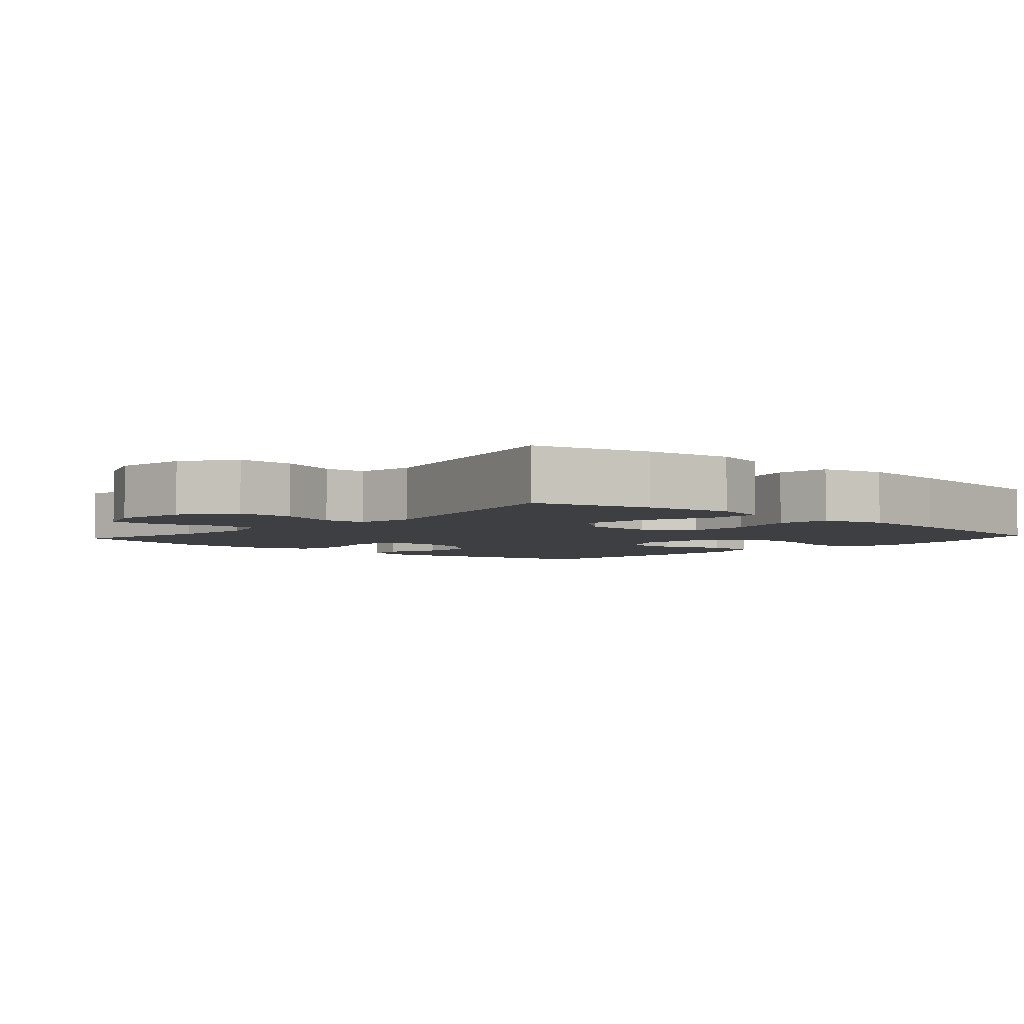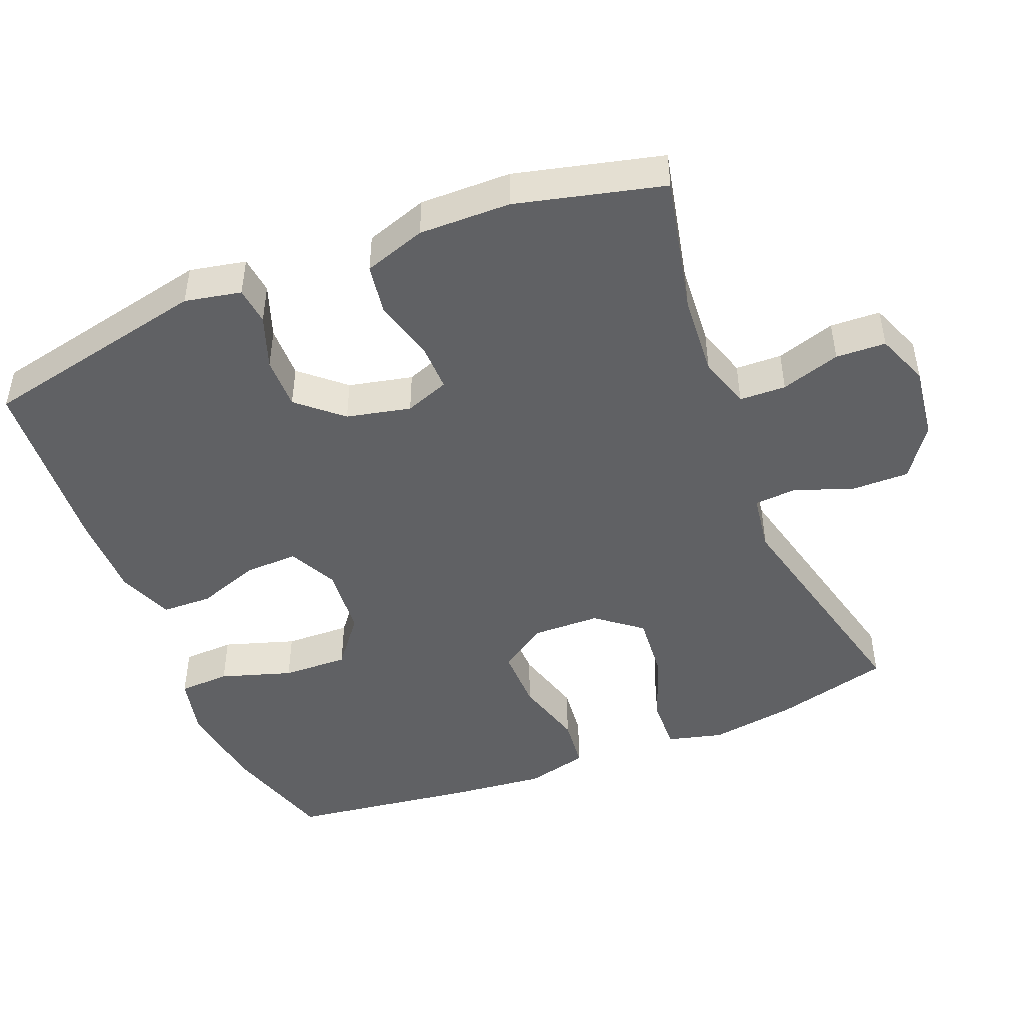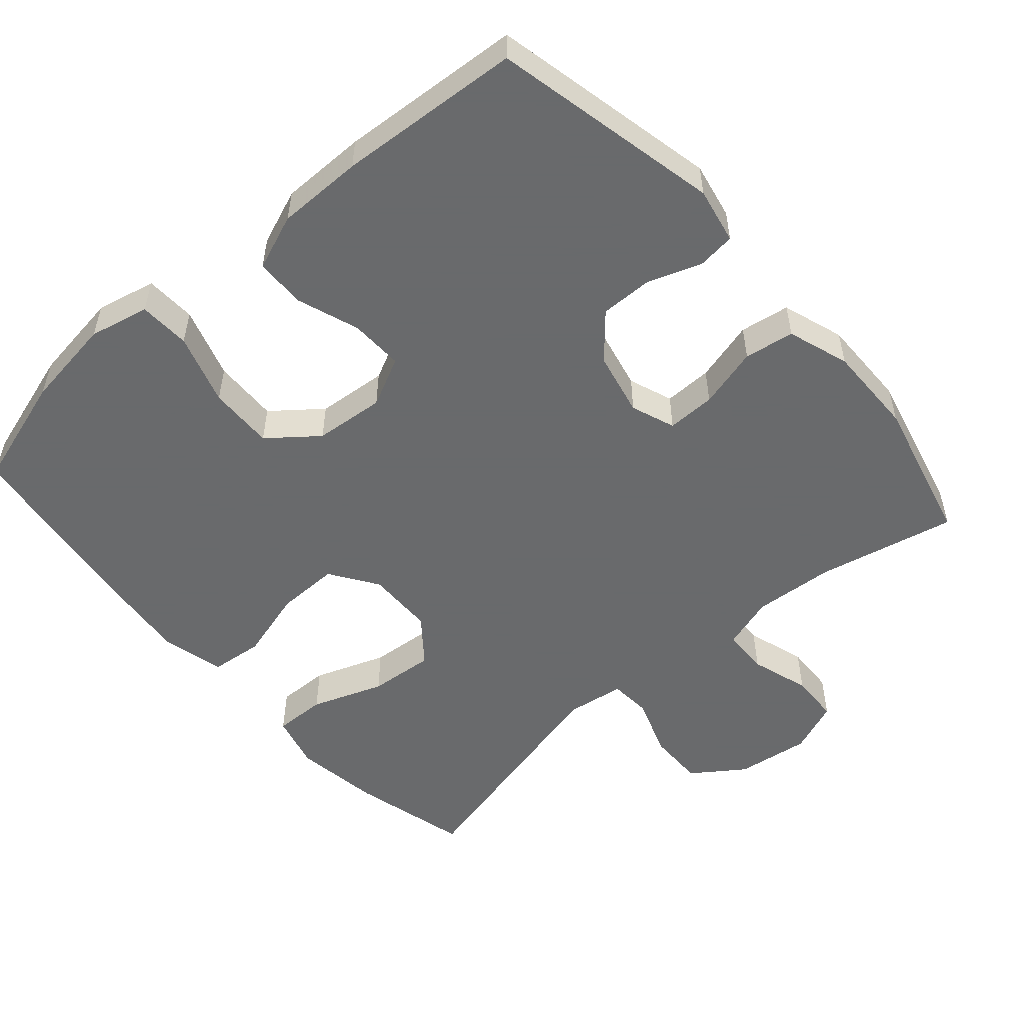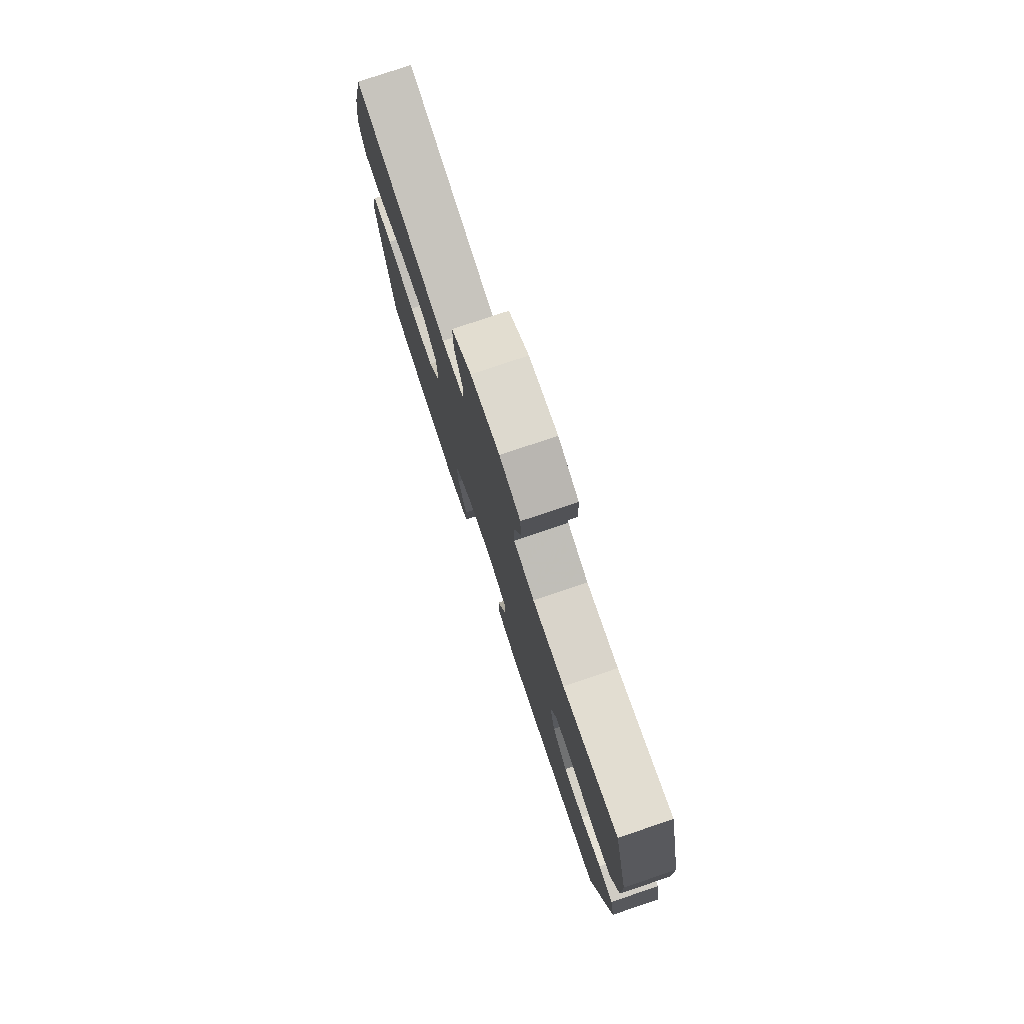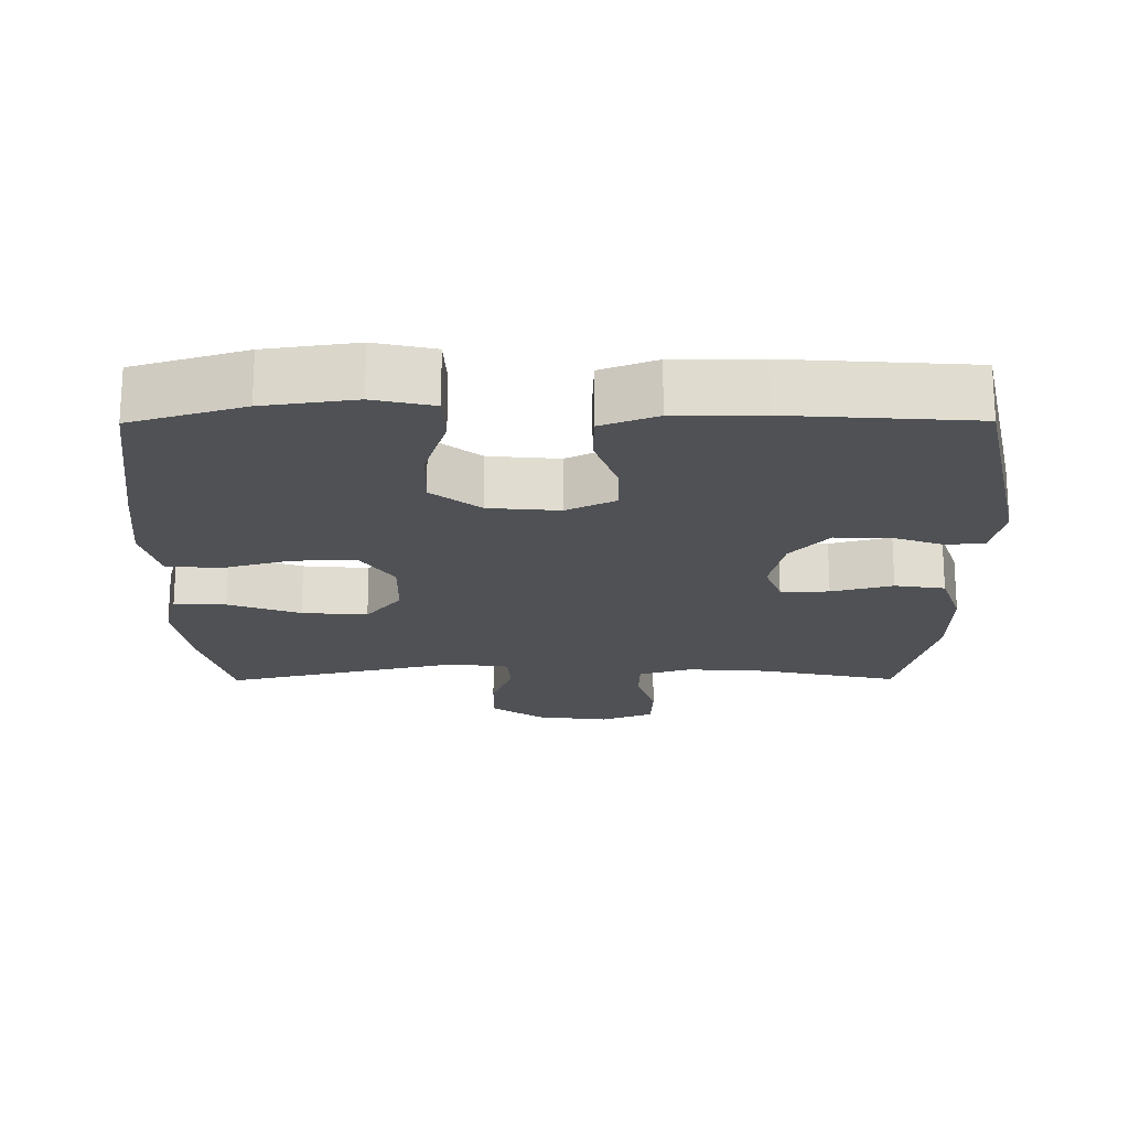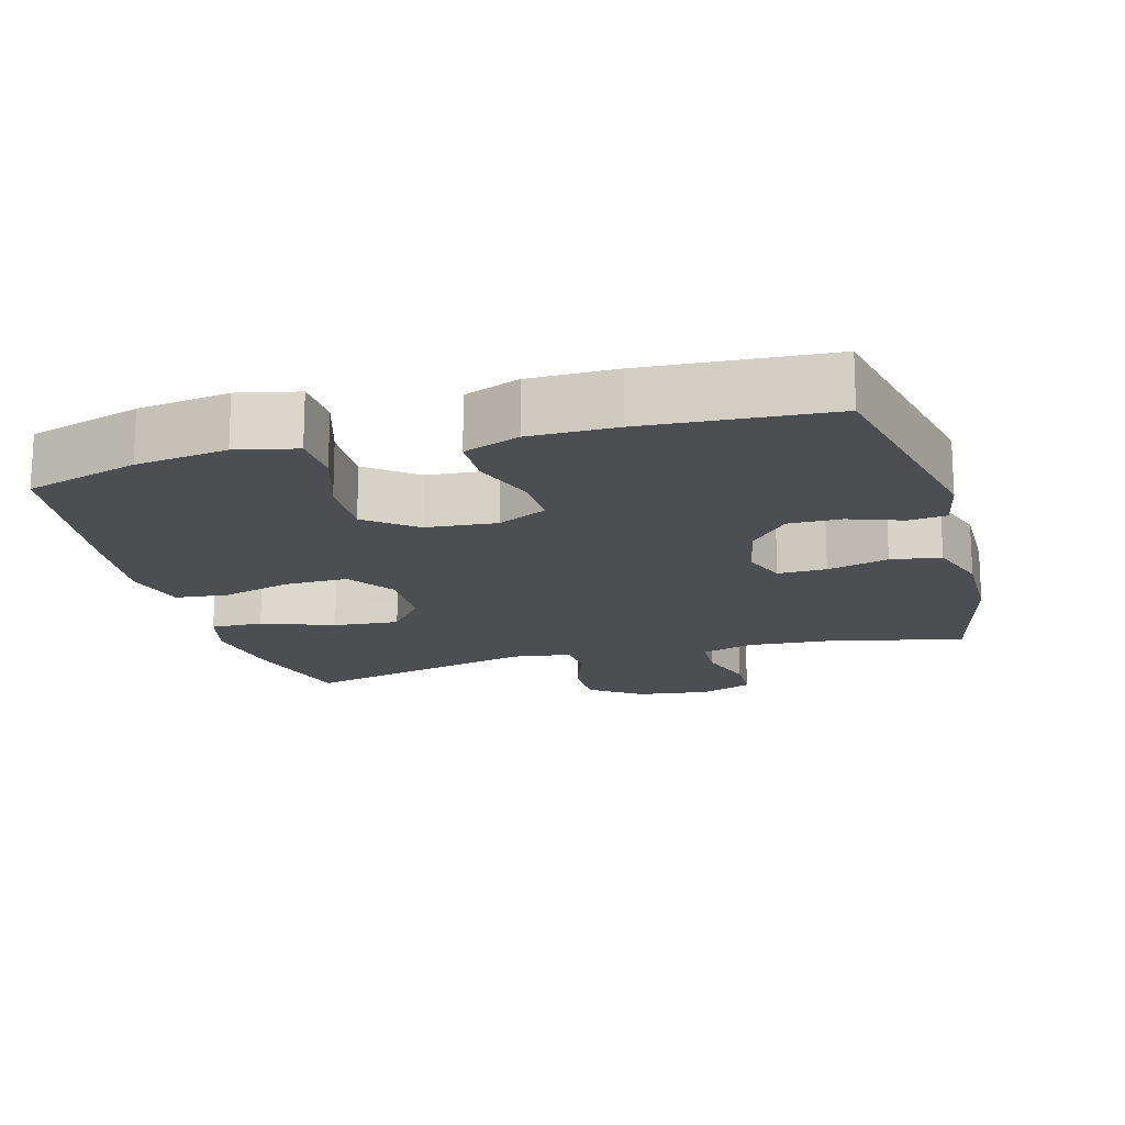
<metadata>
{"format":"obj","ext":"obj","renderer":"f3d","projection":"perspective","resolution":1024,"background":"white","views":[{"elev":-4.0,"azim":48.0,"up":"+Y"},{"elev":-46.8,"azim":-68.0,"up":"+Y"},{"elev":-52.9,"azim":-138.8,"up":"+Y"},{"elev":78.3,"azim":-108.6,"up":"+Z"},{"elev":-19.8,"azim":-179.6,"up":"+Y"},{"elev":-16.9,"azim":-164.4,"up":"+Y"}]}
</metadata>
<code>
v -0.5 0.07 0.5
v -0.304 0.07 0.457
v -0.191 0.07 0.449
v -0.117 0.07 0.472
v -0.115 0.07 0.537
v -0.141 0.07 0.62
v -0.138 0.07 0.69
v -0.064 0.07 0.719
v 0.039 0.07 0.705
v 0.111 0.07 0.654
v 0.11 0.07 0.574
v 0.08 0.07 0.491
v 0.084 0.07 0.432
v 0.166 0.07 0.42
v 0.5 0.07 0.5
v 0.542 0.07 0.337
v 0.56 0.07 0.216
v 0.54 0.07 0.139
v 0.467 0.07 0.141
v 0.366 0.07 0.178
v 0.274 0.07 0.186
v 0.224 0.07 0.123
v 0.222 0.07 0.028
v 0.267 0.07 -0.039
v 0.355 0.07 -0.038
v 0.454 0.07 -0.01
v 0.528 0.07 -0.018
v 0.55 0.07 -0.106
v 0.536 0.07 -0.238
v 0.5 0.07 -0.5
v 0.342 0.07 -0.548
v 0.214 0.07 -0.566
v 0.13 0.07 -0.547
v 0.127 0.07 -0.475
v 0.159 0.07 -0.375
v 0.162 0.07 -0.283
v 0.094 0.07 -0.229
v -0.005 0.07 -0.22
v -0.074 0.07 -0.254
v -0.072 0.07 -0.329
v -0.041 0.07 -0.417
v -0.043 0.07 -0.488
v -0.121 0.07 -0.518
v -0.242 0.07 -0.518
v -0.5 0.07 -0.5
v -0.569 0.07 -0.178
v -0.553 0.07 -0.099
v -0.5 0.07 -0.093
v -0.425 0.07 -0.12
v -0.351 0.07 -0.121
v -0.297 0.07 -0.06
v -0.277 0.07 0.03
v -0.3 0.07 0.092
v -0.368 0.07 0.091
v -0.454 0.07 0.068
v -0.524 0.07 0.079
v -0.553 0.07 0.166
v -0.551 0.07 0.294
v -0.5 0 0.5
v -0.304 0 0.457
v -0.191 0 0.449
v -0.117 0 0.472
v -0.115 0 0.537
v -0.141 0 0.62
v -0.138 0 0.69
v -0.064 0 0.719
v 0.039 0 0.705
v 0.111 0 0.654
v 0.11 0 0.574
v 0.08 0 0.491
v 0.084 0 0.432
v 0.166 0 0.42
v 0.5 0 0.5
v 0.542 0 0.337
v 0.56 0 0.216
v 0.54 0 0.139
v 0.467 0 0.141
v 0.366 0 0.178
v 0.274 0 0.186
v 0.224 0 0.123
v 0.222 0 0.028
v 0.267 0 -0.039
v 0.355 0 -0.038
v 0.454 0 -0.01
v 0.528 0 -0.018
v 0.55 0 -0.106
v 0.536 0 -0.238
v 0.5 0 -0.5
v 0.342 0 -0.548
v 0.214 0 -0.566
v 0.13 0 -0.547
v 0.127 0 -0.475
v 0.159 0 -0.375
v 0.162 0 -0.283
v 0.094 0 -0.229
v -0.005 0 -0.22
v -0.074 0 -0.254
v -0.072 0 -0.329
v -0.041 0 -0.417
v -0.043 0 -0.488
v -0.121 0 -0.518
v -0.242 0 -0.518
v -0.5 0 -0.5
v -0.569 0 -0.178
v -0.553 0 -0.099
v -0.5 0 -0.093
v -0.425 0 -0.12
v -0.351 0 -0.121
v -0.297 0 -0.06
v -0.277 0 0.03
v -0.3 0 0.092
v -0.368 0 0.091
v -0.454 0 0.068
v -0.524 0 0.079
v -0.553 0 0.166
v -0.551 0 0.294
f 58 1 2
f 57 58 2
f 56 57 2
f 55 56 2
f 54 55 2
f 53 54 2 3
f 52 53 3 4
f 51 52 4
f 47 48 49
f 46 47 49
f 45 46 49
f 44 45 49
f 43 44 49
f 42 43 49
f 41 42 49
f 40 41 49
f 39 40 49 50
f 38 39 50 51
f 33 34 35
f 32 33 35
f 31 32 35
f 30 31 35
f 29 30 35
f 28 29 35
f 27 28 35
f 26 27 35
f 25 26 35
f 24 25 35 36
f 23 24 36 37
f 18 19 20
f 17 18 20
f 16 17 20
f 15 16 20
f 14 15 20
f 13 14 20 21
f 10 11 12
f 9 10 12
f 8 9 12
f 7 8 12
f 6 7 12
f 5 6 12
f 4 5 12 13
f 51 4 13
f 38 51 13
f 37 38 13
f 23 37 13
f 22 23 13
f 13 21 22
f 60 59 116
f 60 116 115
f 60 115 114
f 60 114 113
f 60 113 112
f 61 60 112 111
f 62 61 111 110
f 62 110 109
f 107 106 105
f 107 105 104
f 107 104 103
f 107 103 102
f 107 102 101
f 107 101 100
f 107 100 99
f 107 99 98
f 108 107 98 97
f 109 108 97 96
f 93 92 91
f 93 91 90
f 93 90 89
f 93 89 88
f 93 88 87
f 93 87 86
f 93 86 85
f 93 85 84
f 93 84 83
f 94 93 83 82
f 95 94 82 81
f 78 77 76
f 78 76 75
f 78 75 74
f 78 74 73
f 78 73 72
f 79 78 72 71
f 70 69 68
f 70 68 67
f 70 67 66
f 70 66 65
f 70 65 64
f 70 64 63
f 71 70 63 62
f 71 62 109
f 71 109 96
f 71 96 95
f 71 95 81
f 71 81 80
f 80 79 71
f 1 59 60 2
f 2 60 61 3
f 3 61 62 4
f 4 62 63 5
f 5 63 64 6
f 6 64 65 7
f 7 65 66 8
f 8 66 67 9
f 9 67 68 10
f 10 68 69 11
f 11 69 70 12
f 12 70 71 13
f 13 71 72 14
f 14 72 73 15
f 15 73 74 16
f 16 74 75 17
f 17 75 76 18
f 18 76 77 19
f 19 77 78 20
f 20 78 79 21
f 21 79 80 22
f 22 80 81 23
f 23 81 82 24
f 24 82 83 25
f 25 83 84 26
f 26 84 85 27
f 27 85 86 28
f 28 86 87 29
f 29 87 88 30
f 30 88 89 31
f 31 89 90 32
f 32 90 91 33
f 33 91 92 34
f 34 92 93 35
f 35 93 94 36
f 36 94 95 37
f 37 95 96 38
f 38 96 97 39
f 39 97 98 40
f 40 98 99 41
f 41 99 100 42
f 42 100 101 43
f 43 101 102 44
f 44 102 103 45
f 45 103 104 46
f 46 104 105 47
f 47 105 106 48
f 48 106 107 49
f 49 107 108 50
f 50 108 109 51
f 51 109 110 52
f 52 110 111 53
f 53 111 112 54
f 54 112 113 55
f 55 113 114 56
f 56 114 115 57
f 57 115 116 58
f 58 116 59 1

</code>
